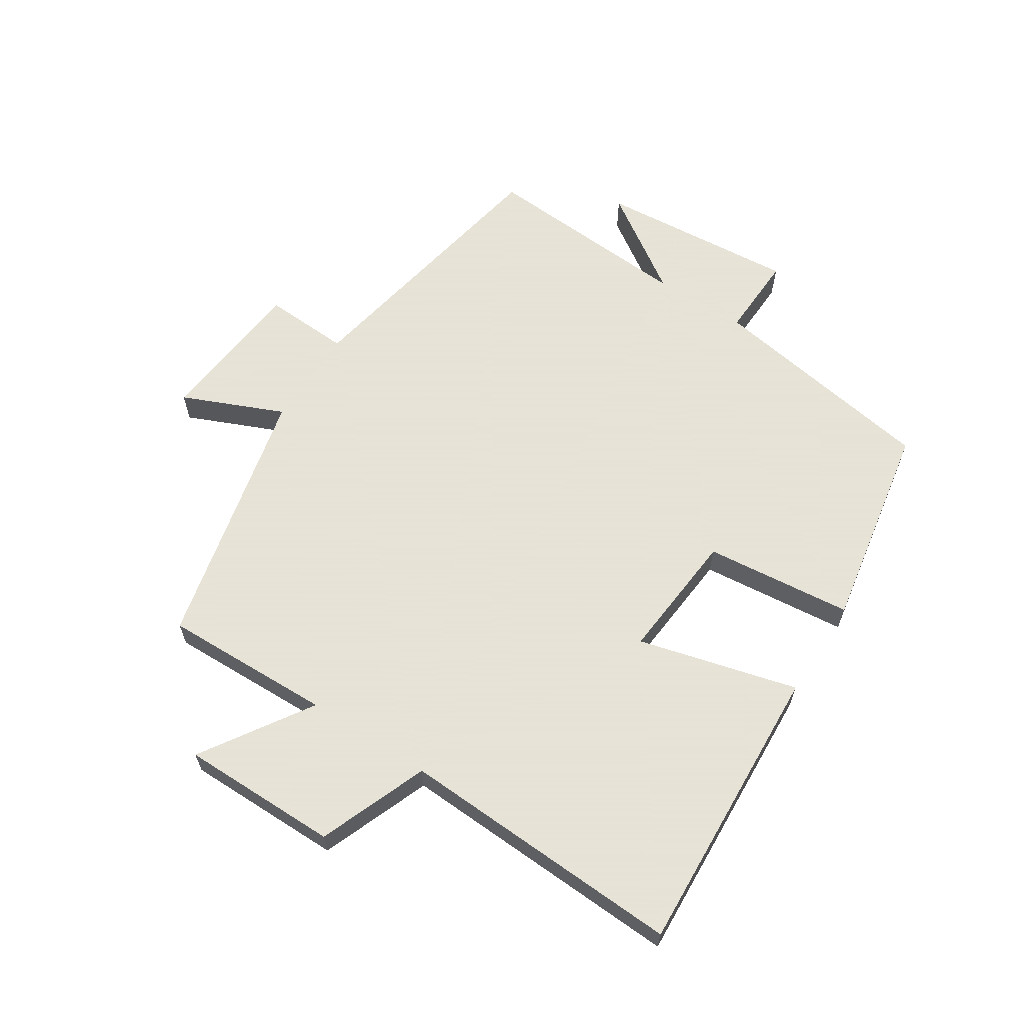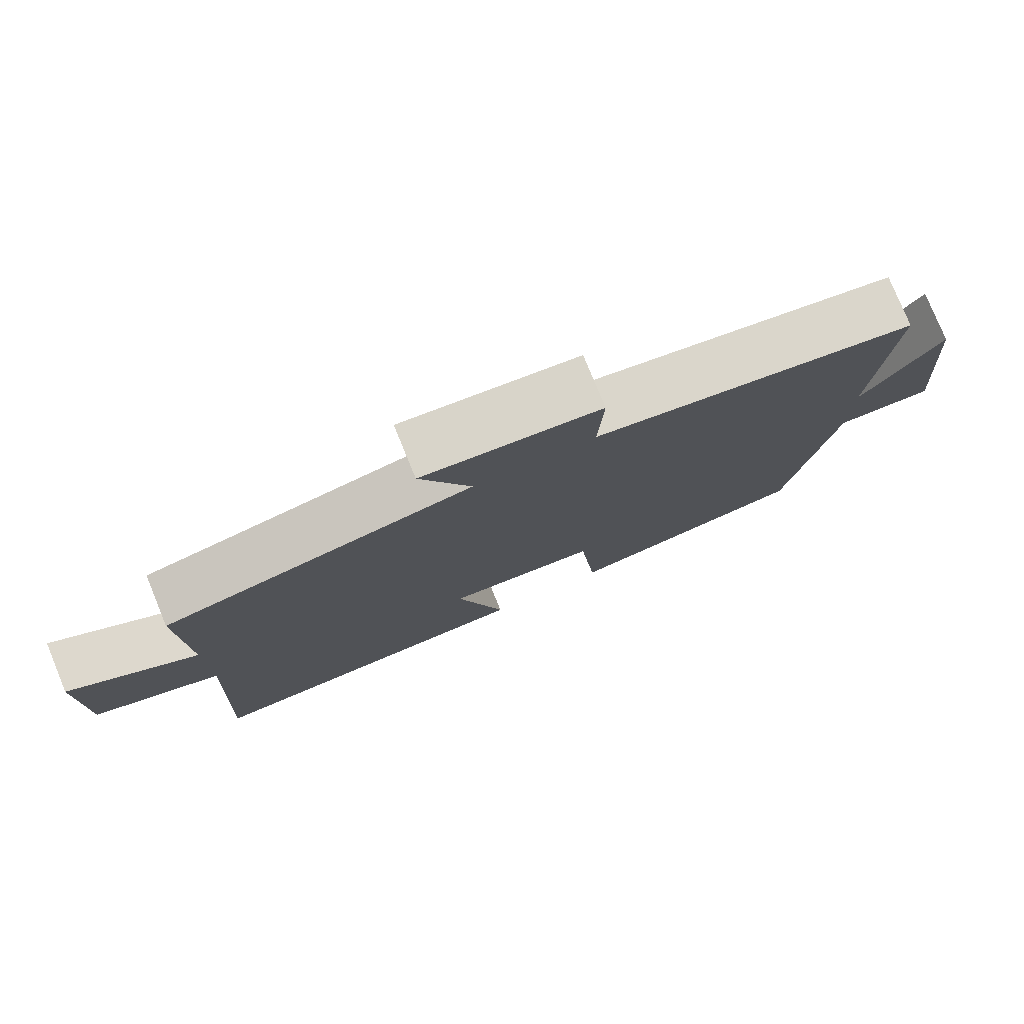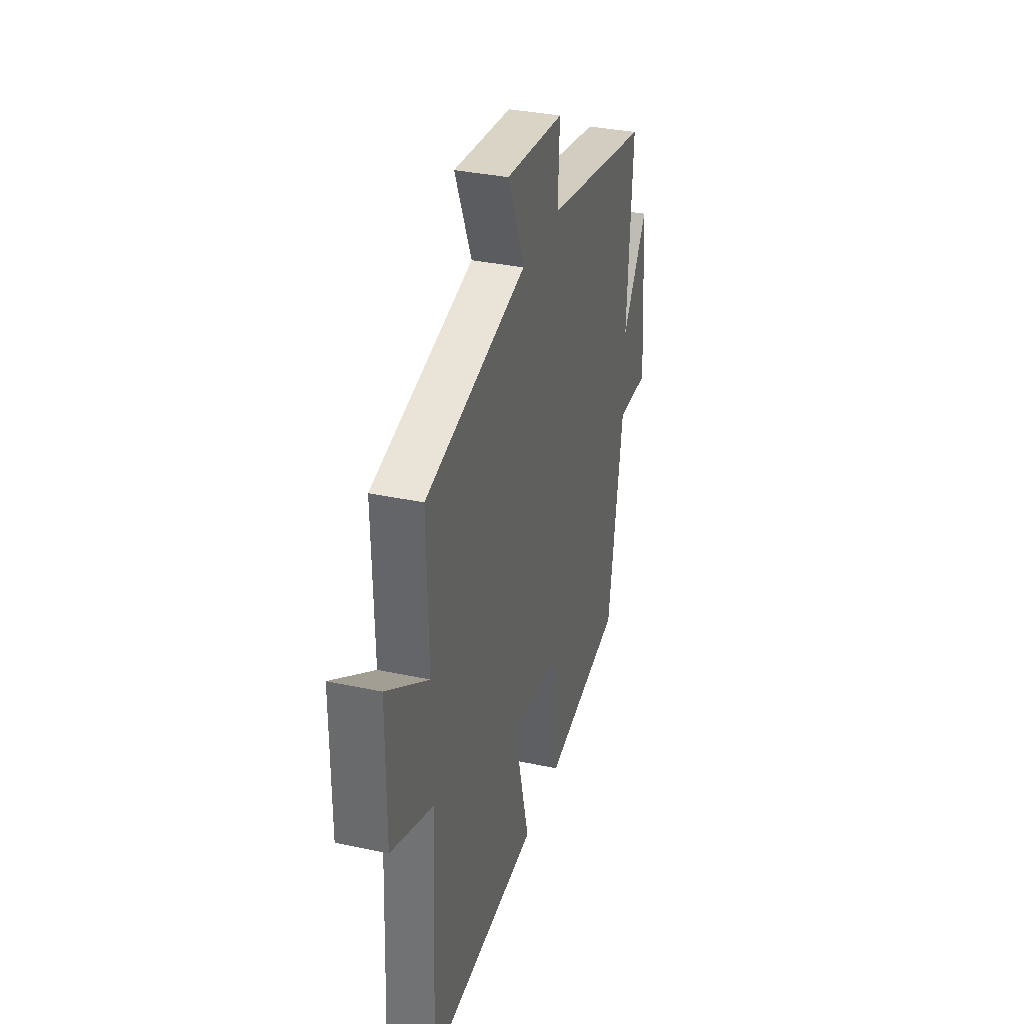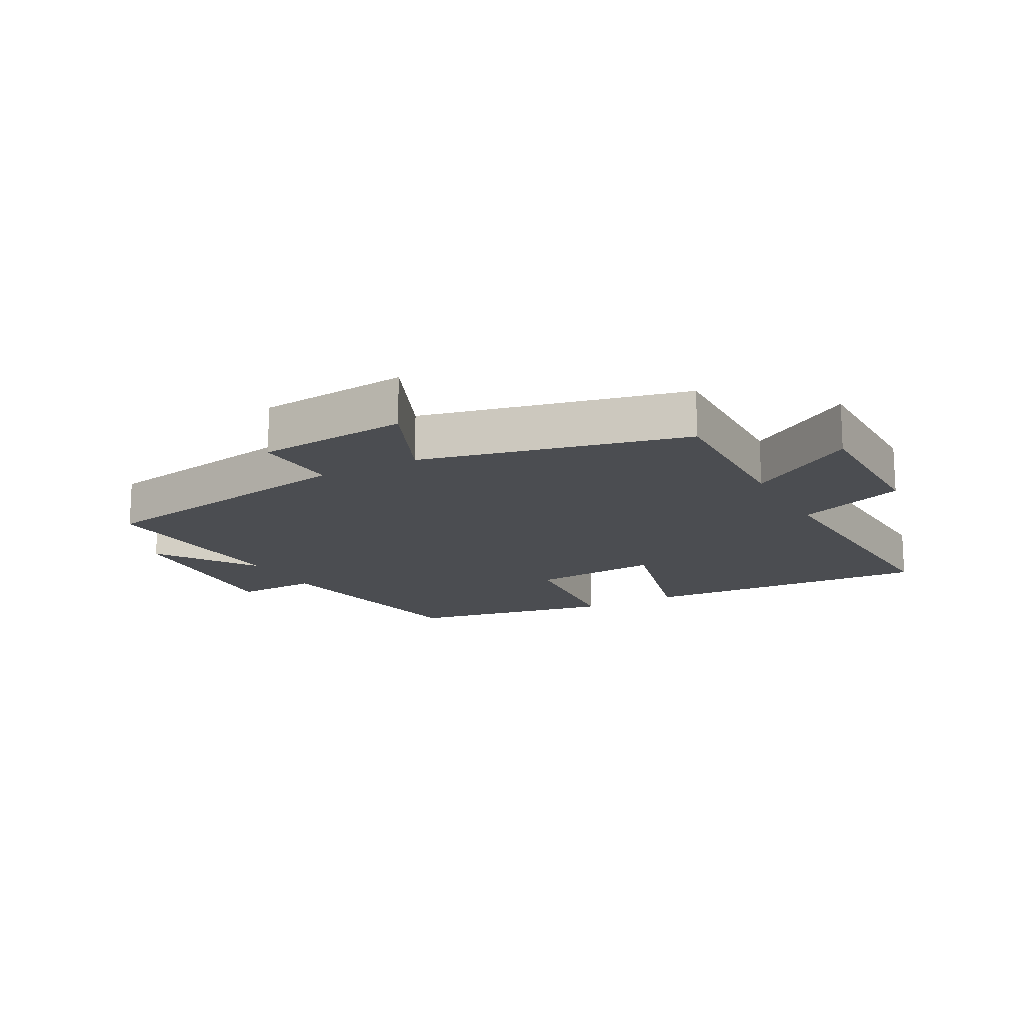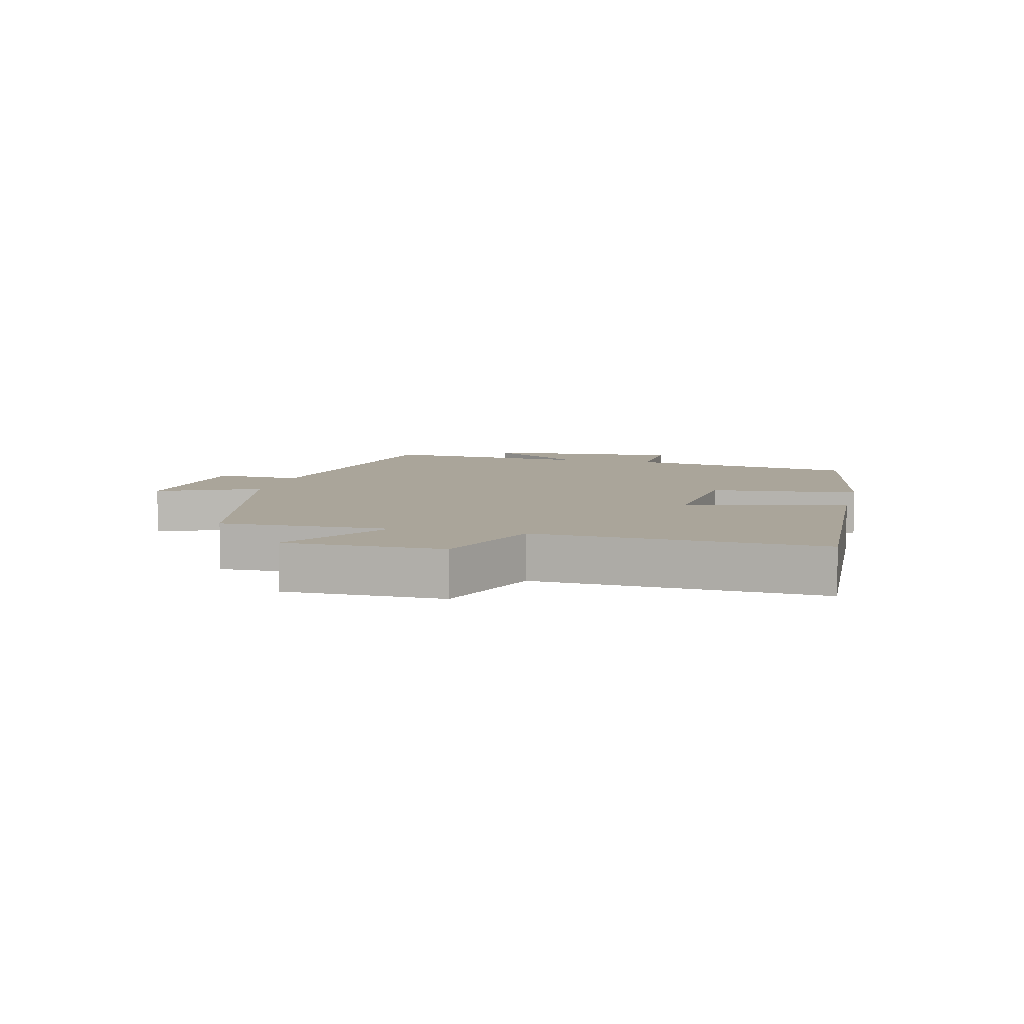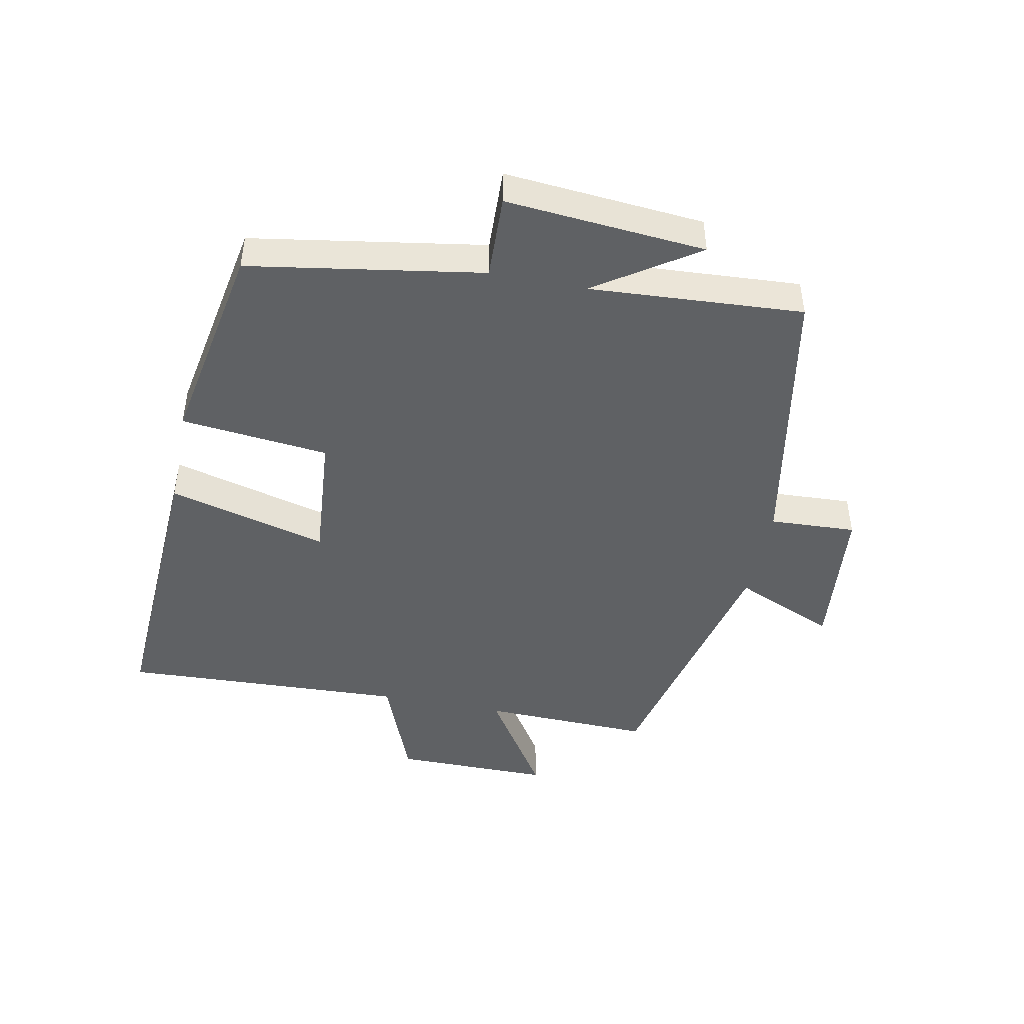
<metadata>
{"format":"obj","ext":"obj","renderer":"f3d","projection":"perspective","resolution":1024,"background":"white","views":[{"elev":62.8,"azim":122.8,"up":"+Y"},{"elev":78.2,"azim":157.7,"up":"+Z"},{"elev":34.0,"azim":106.3,"up":"+Z"},{"elev":-15.8,"azim":28.4,"up":"+Y"},{"elev":7.6,"azim":103.9,"up":"+Y"},{"elev":-45.8,"azim":-101.4,"up":"+Y"}]}
</metadata>
<code>
v 0.521 0.07 -0.524
v 0.055 0.07 -0.5
v 0.121 0.07 -0.247
v -0.085 0.07 -0.265
v -0.109 0.07 -0.5
v -0.439 0.07 -0.441
v -0.5 0.07 -0.072
v -0.633 0.07 -0.077
v -0.607 0.07 0.239
v -0.5 0.07 0.08
v -0.522 0.07 0.418
v -0.079 0.07 0.5
v -0.086 0.07 0.637
v 0.156 0.07 0.661
v 0.087 0.07 0.5
v 0.507 0.07 0.404
v 0.5 0.07 0.135
v 0.673 0.07 0.247
v 0.673 0.07 -0.003
v 0.5 0.07 -0.071
v 0.521 0 -0.524
v 0.055 0 -0.5
v 0.121 0 -0.247
v -0.085 0 -0.265
v -0.109 0 -0.5
v -0.439 0 -0.441
v -0.5 0 -0.072
v -0.633 0 -0.077
v -0.607 0 0.239
v -0.5 0 0.08
v -0.522 0 0.418
v -0.079 0 0.5
v -0.086 0 0.637
v 0.156 0 0.661
v 0.087 0 0.5
v 0.507 0 0.404
v 0.5 0 0.135
v 0.673 0 0.247
v 0.673 0 -0.003
v 0.5 0 -0.071
f 17 18 19 20
f 15 16 17
f 15 17 20
f 12 13 14 15
f 12 15 20
f 11 12 20
f 10 11 20
f 7 8 9 10
f 6 7 10
f 5 6 10
f 4 5 10
f 3 4 10 20
f 1 2 3 20
f 40 39 38 37
f 37 36 35
f 40 37 35
f 35 34 33 32
f 40 35 32
f 40 32 31
f 40 31 30
f 30 29 28 27
f 30 27 26
f 30 26 25
f 30 25 24
f 40 30 24 23
f 40 23 22 21
f 1 21 22 2
f 2 22 23 3
f 3 23 24 4
f 4 24 25 5
f 5 25 26 6
f 6 26 27 7
f 7 27 28 8
f 8 28 29 9
f 9 29 30 10
f 10 30 31 11
f 11 31 32 12
f 12 32 33 13
f 13 33 34 14
f 14 34 35 15
f 15 35 36 16
f 16 36 37 17
f 17 37 38 18
f 18 38 39 19
f 19 39 40 20
f 20 40 21 1

</code>
